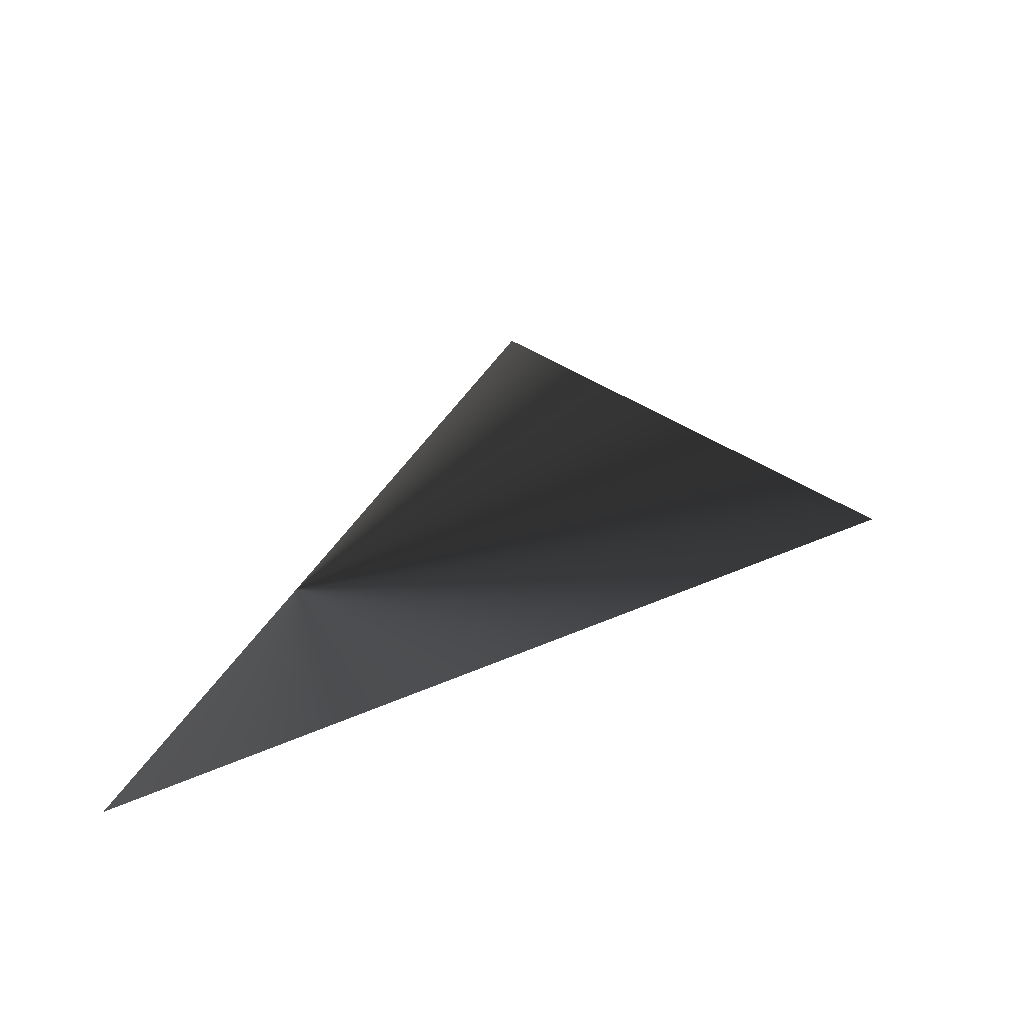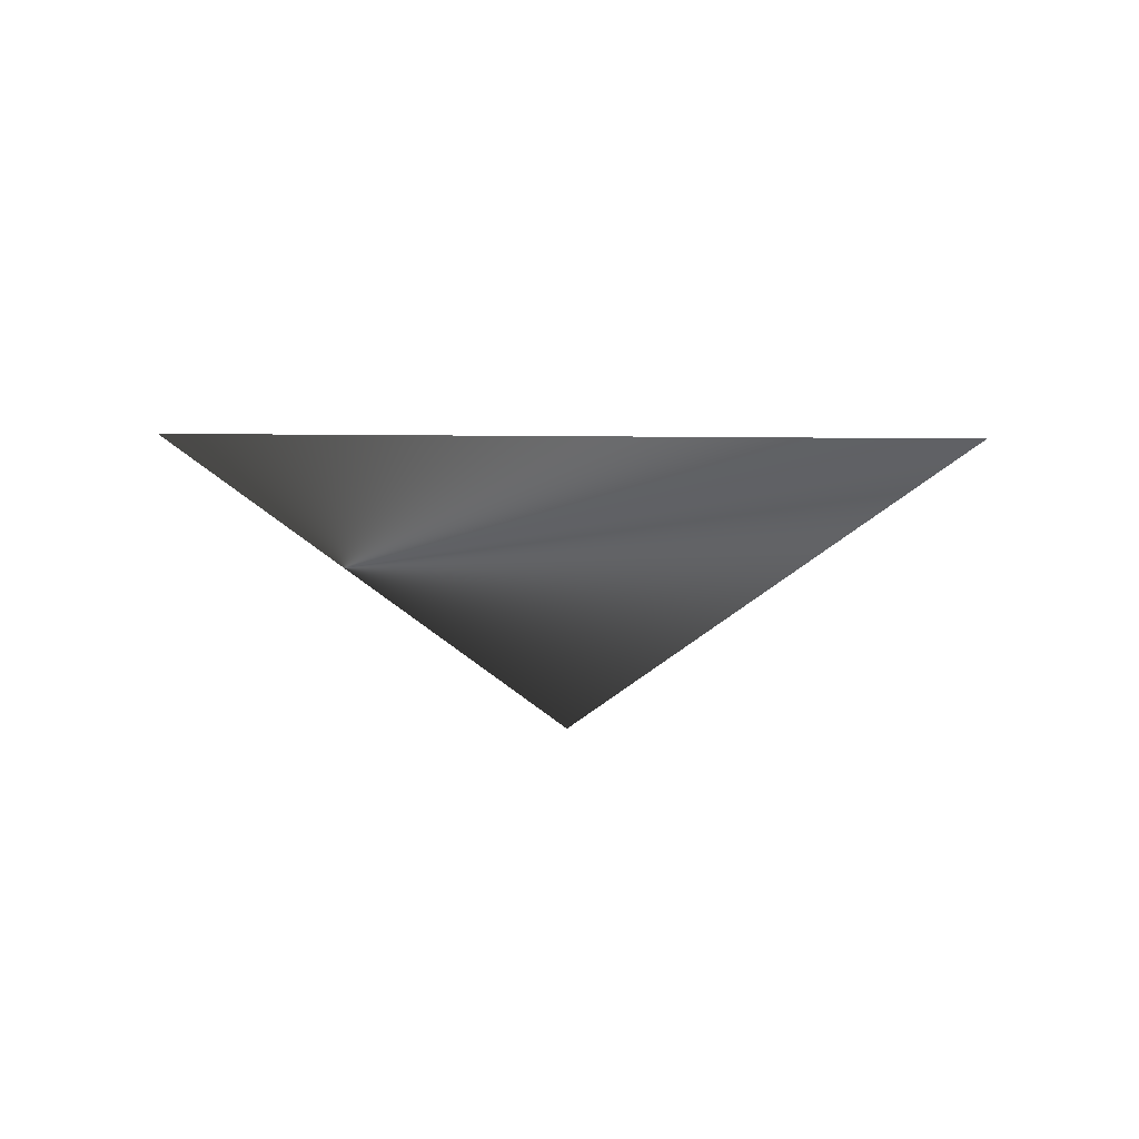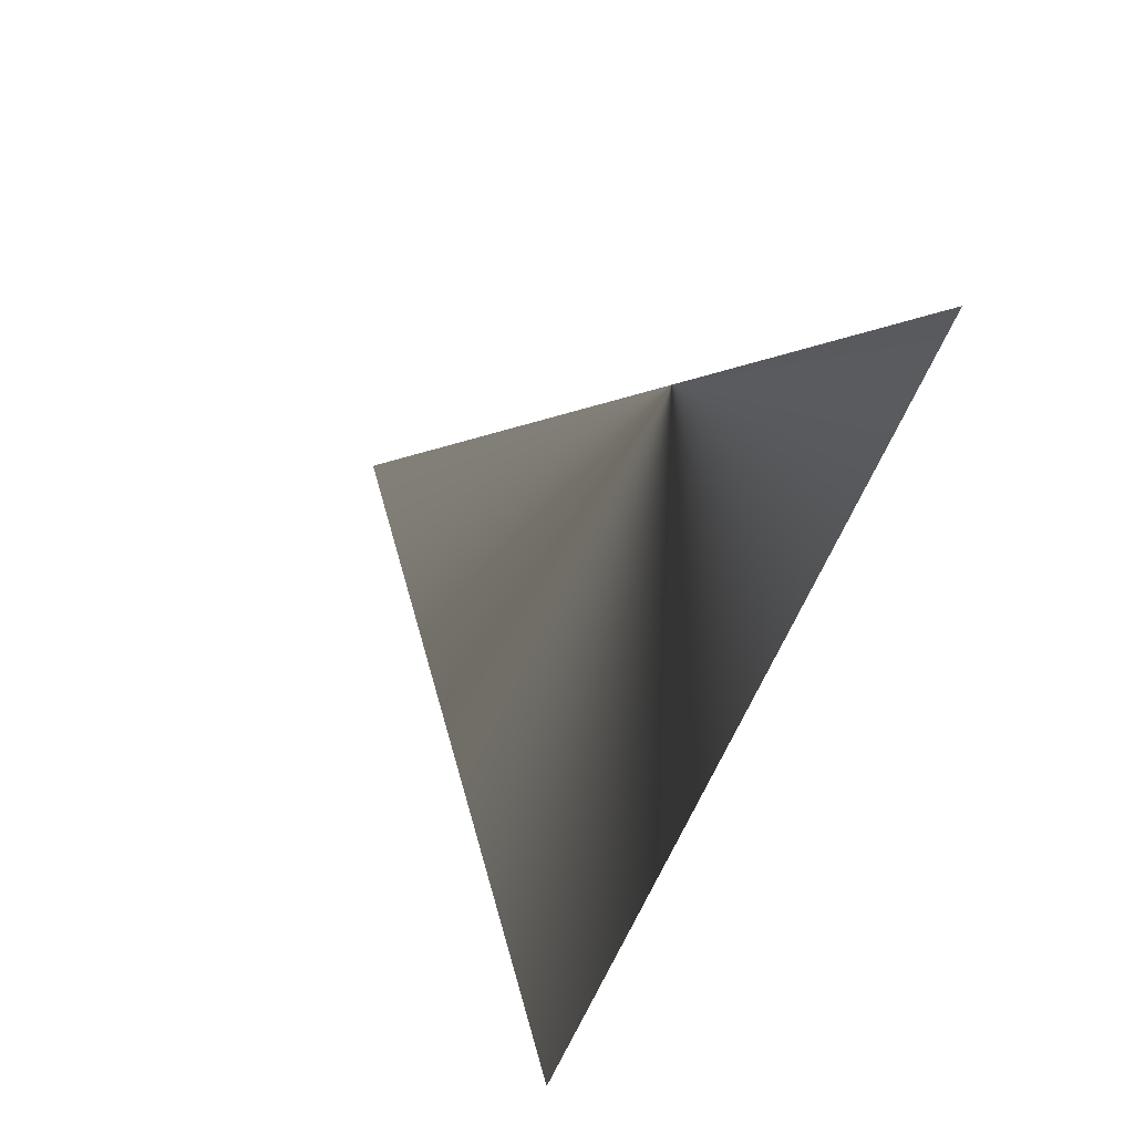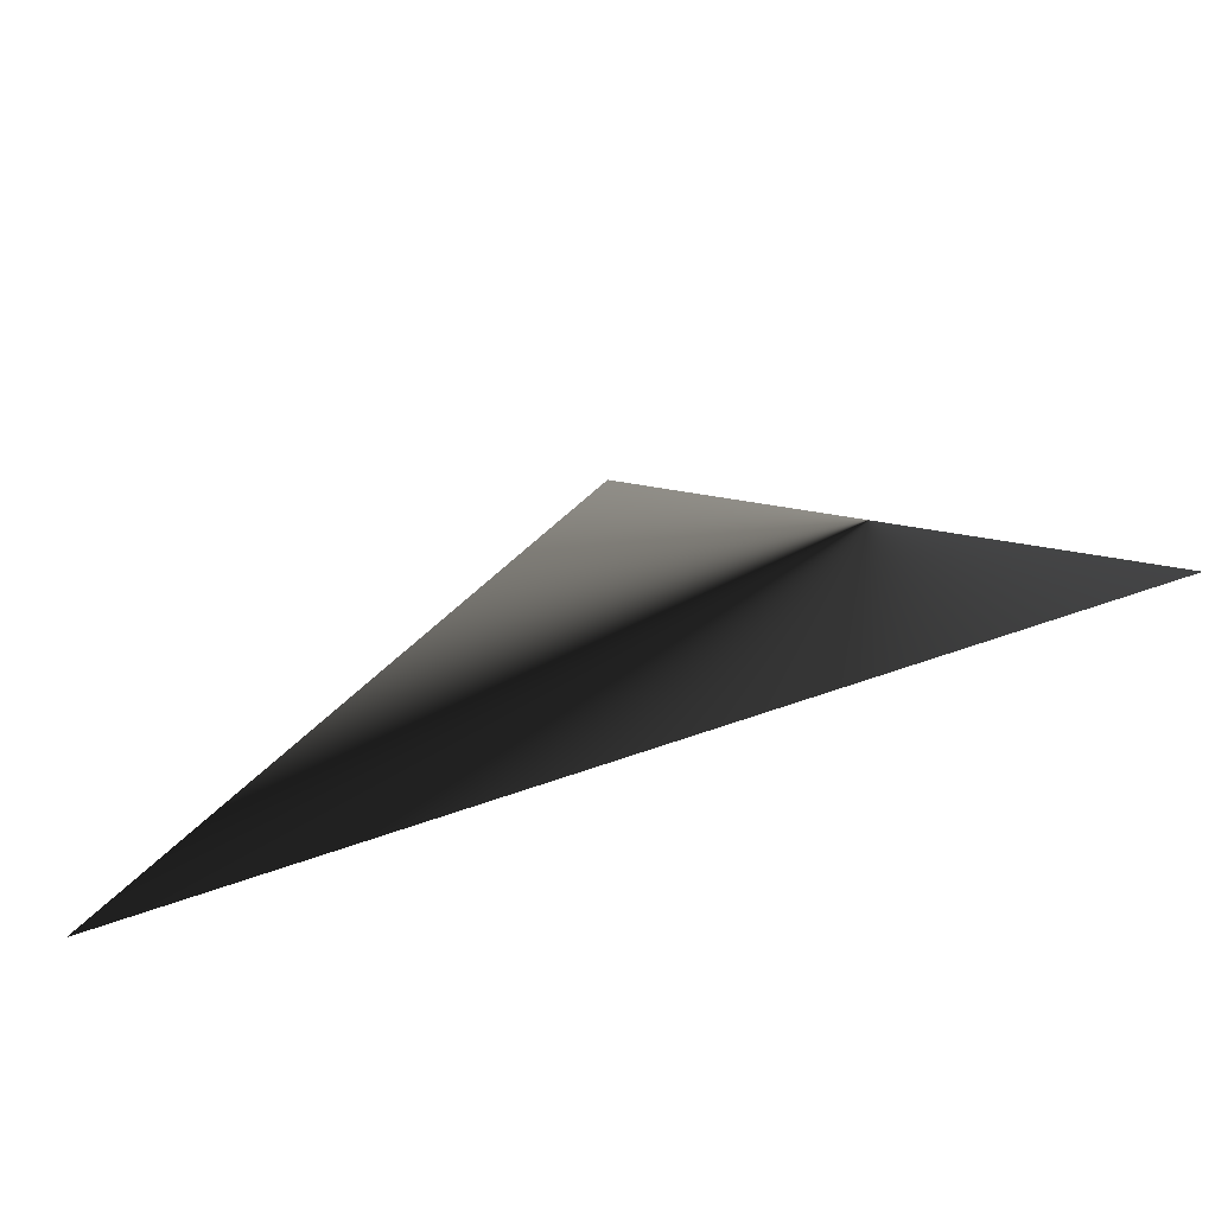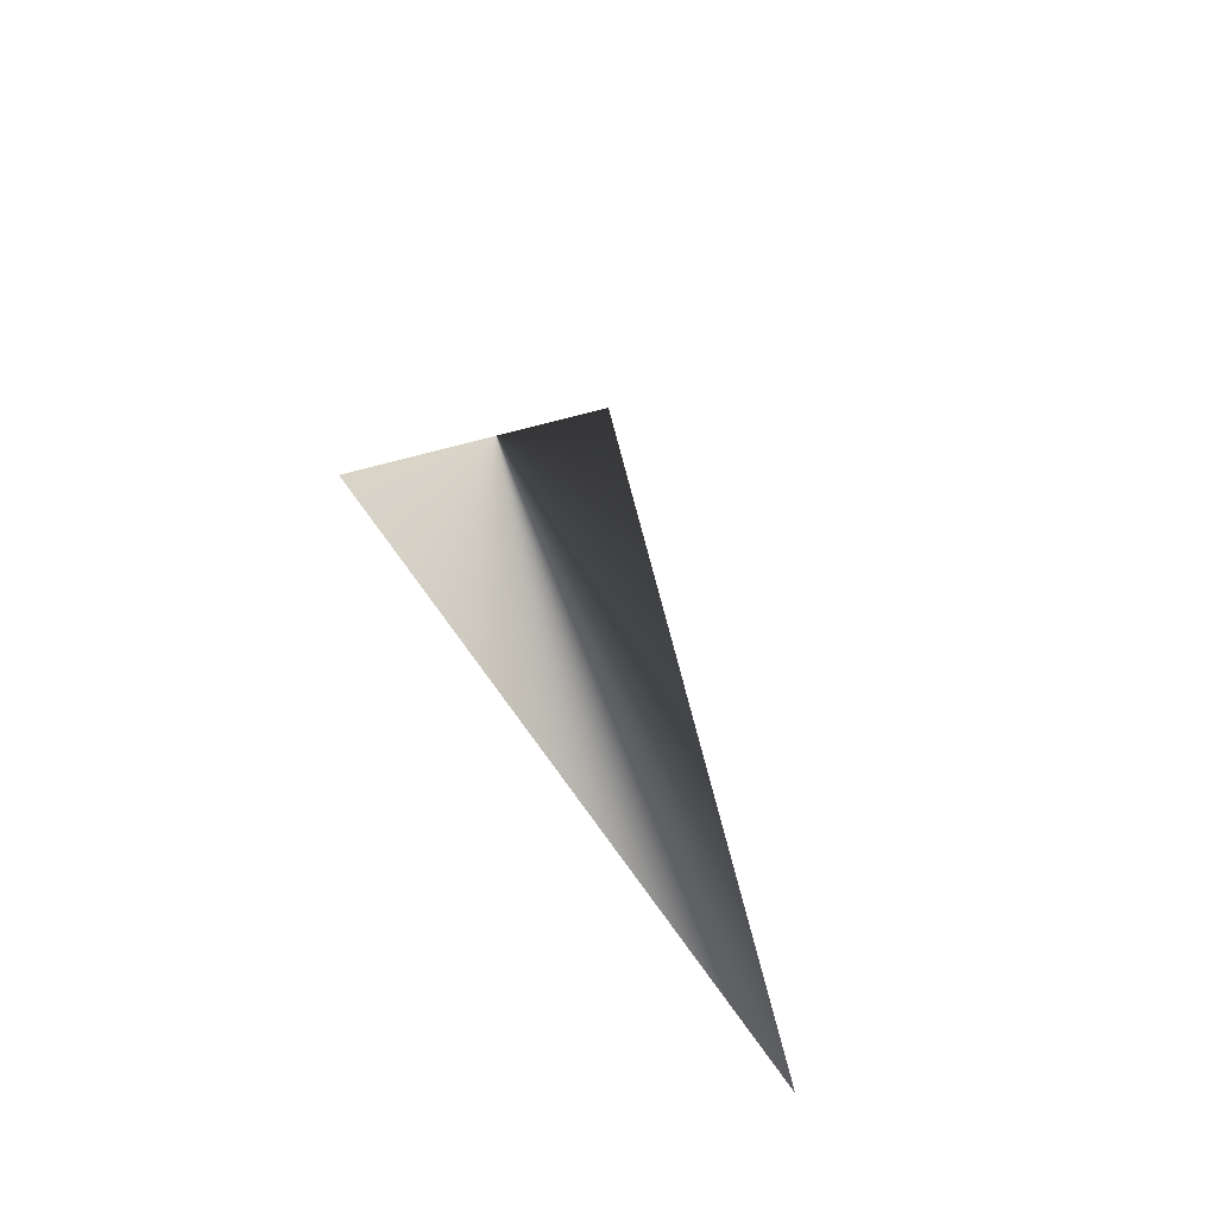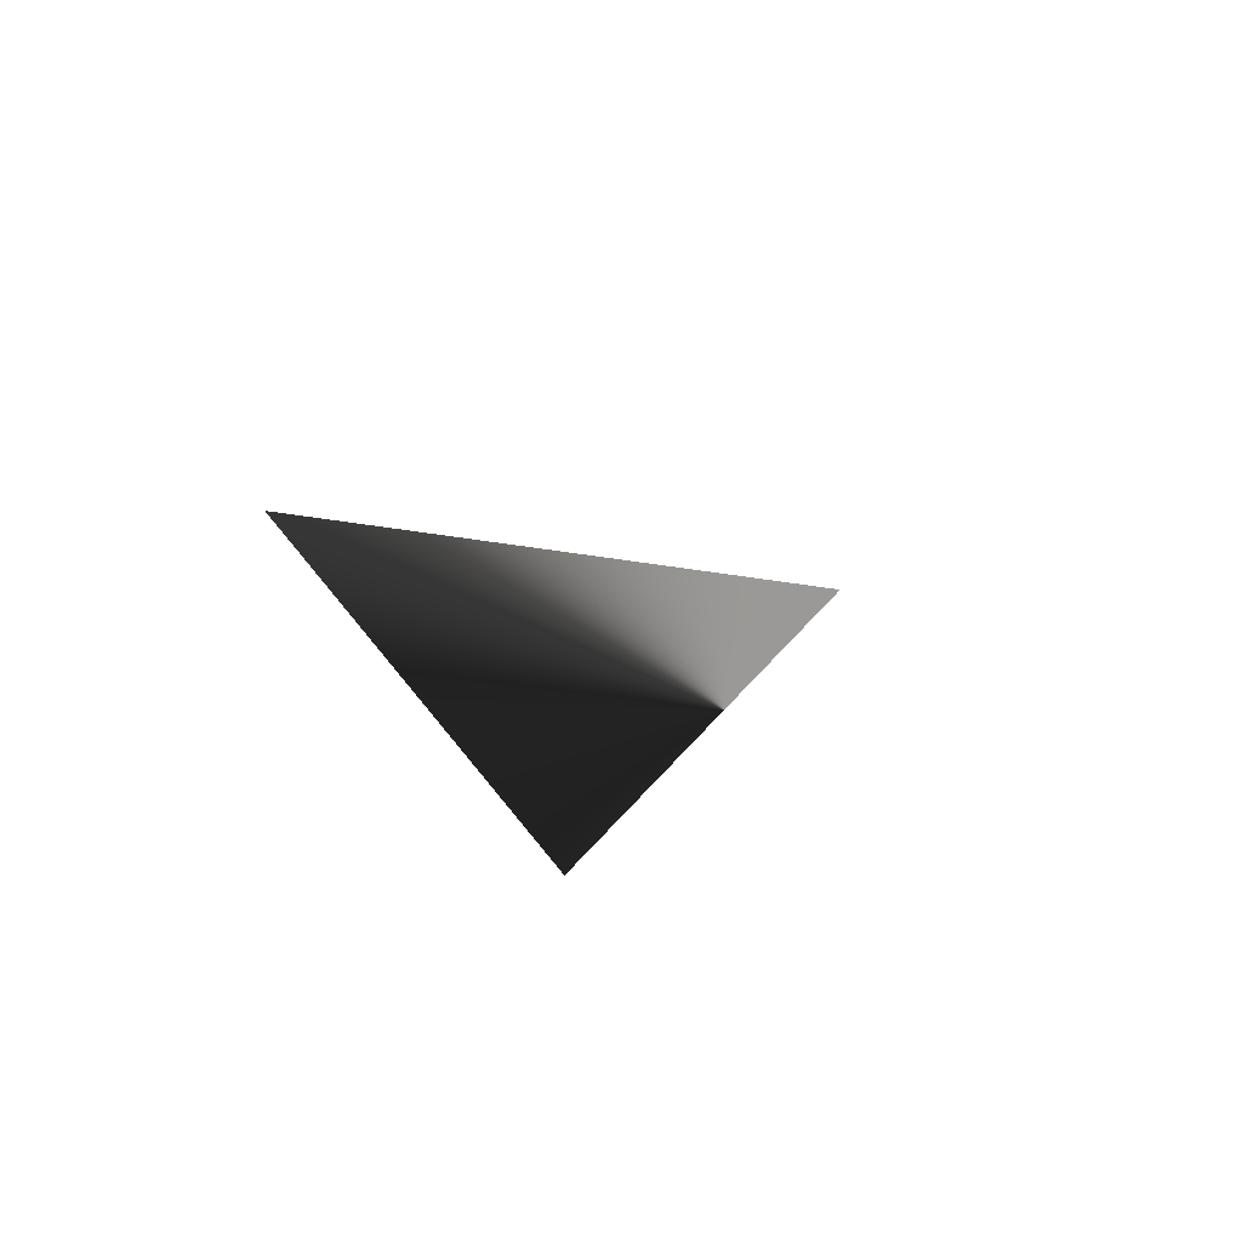
<metadata>
{"format":"obj","ext":"obj","renderer":"f3d","projection":"perspective","resolution":1024,"background":"white","views":[{"elev":47.3,"azim":154.1,"up":"+Y"},{"elev":40.0,"azim":-179.4,"up":"+Z"},{"elev":72.3,"azim":-61.3,"up":"+Z"},{"elev":-59.2,"azim":21.3,"up":"+Y"},{"elev":-38.4,"azim":111.9,"up":"+Y"},{"elev":20.6,"azim":67.9,"up":"+Z"}]}
</metadata>
<code>
v  0  1  0
v  -1 0 0
v  1 0  0
g FirstGroup
f 1 2 3
f 1 2 3
g SecondGroup
f 1 2 3

</code>
